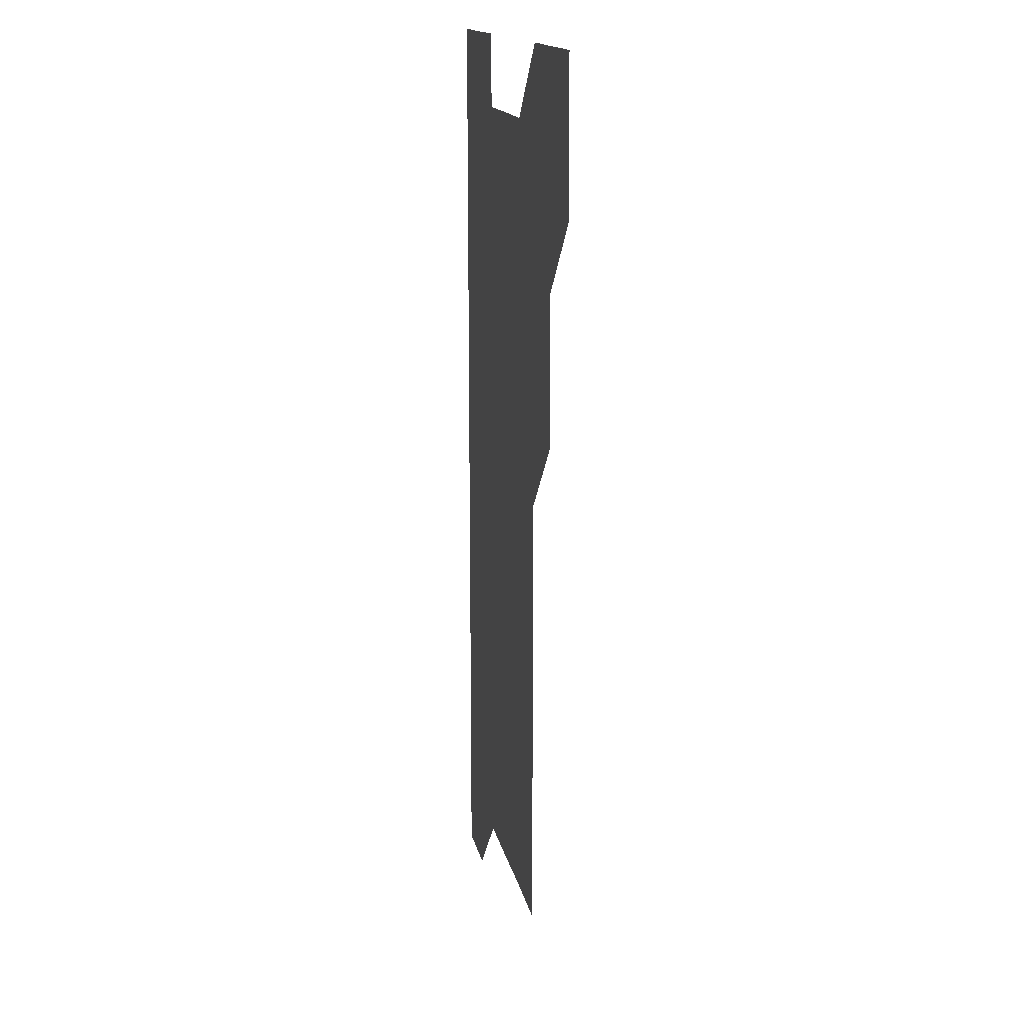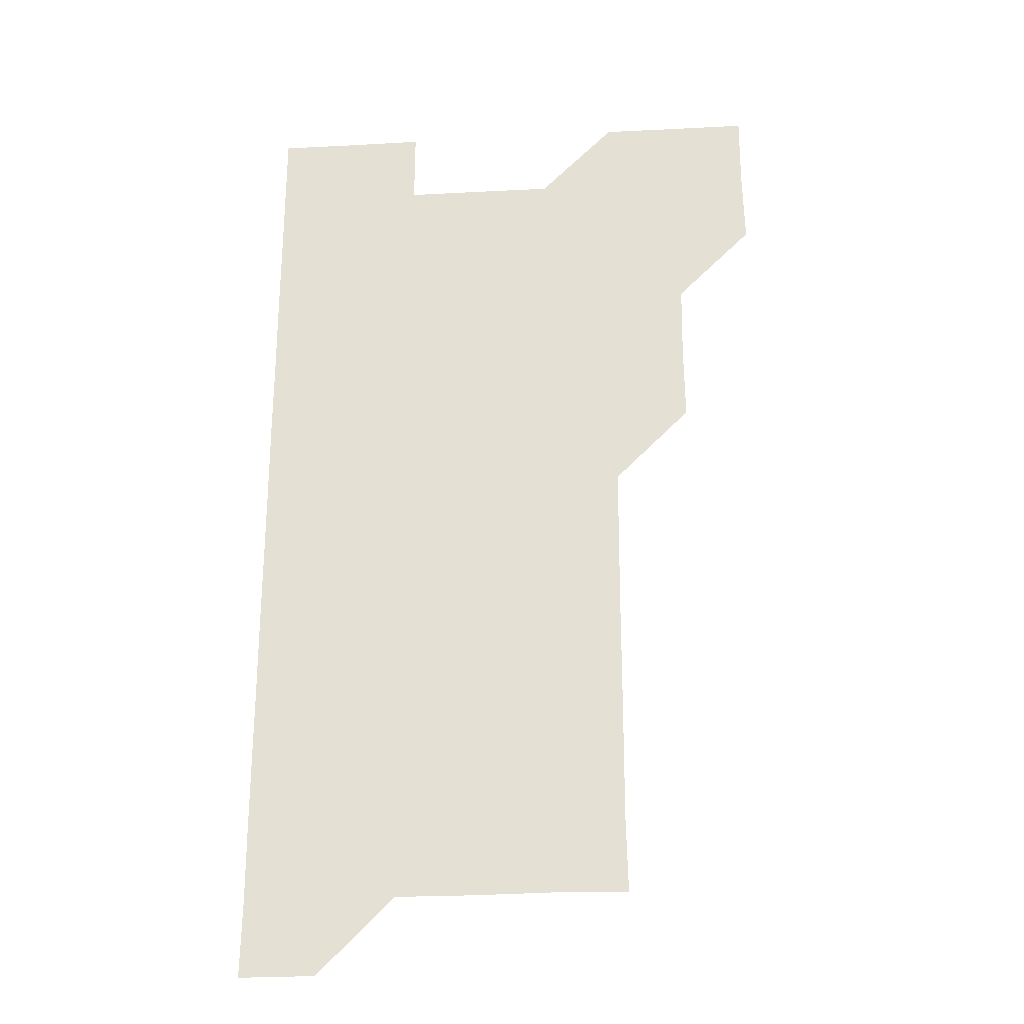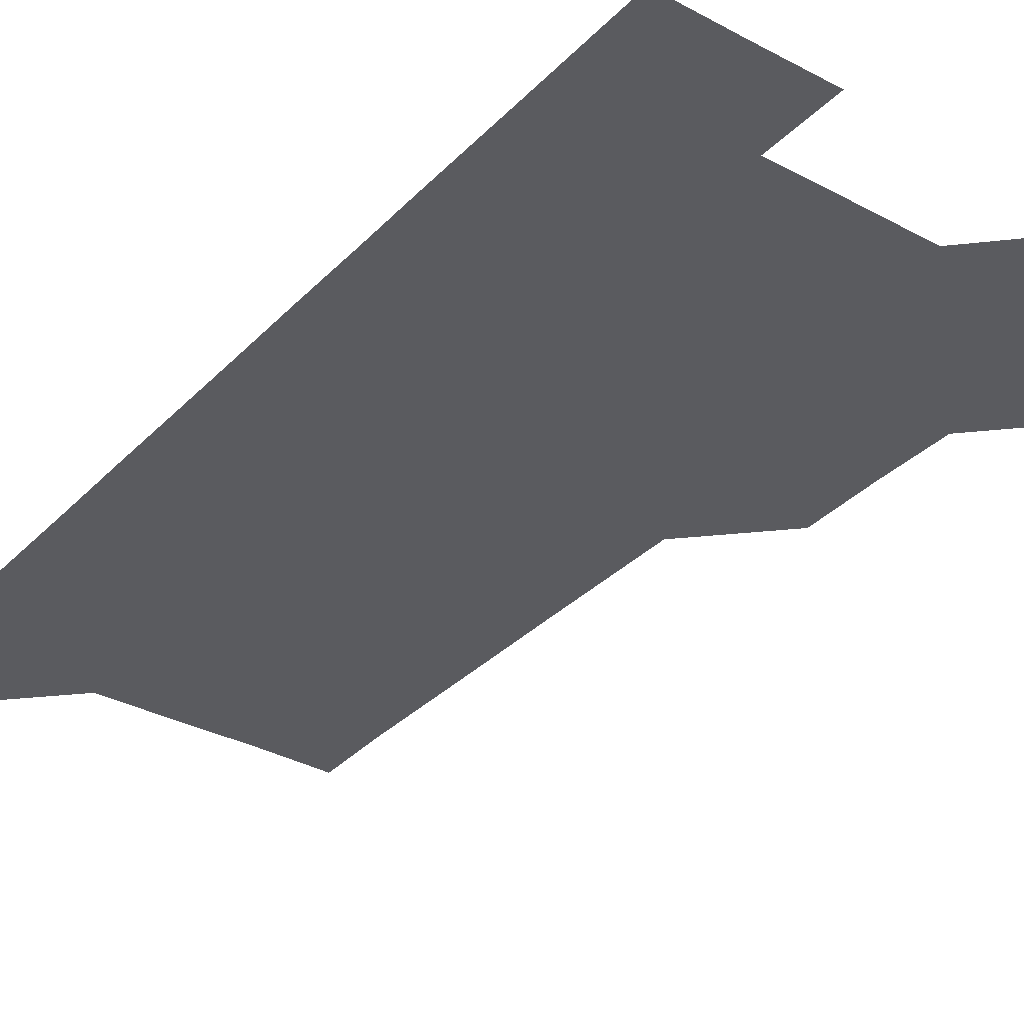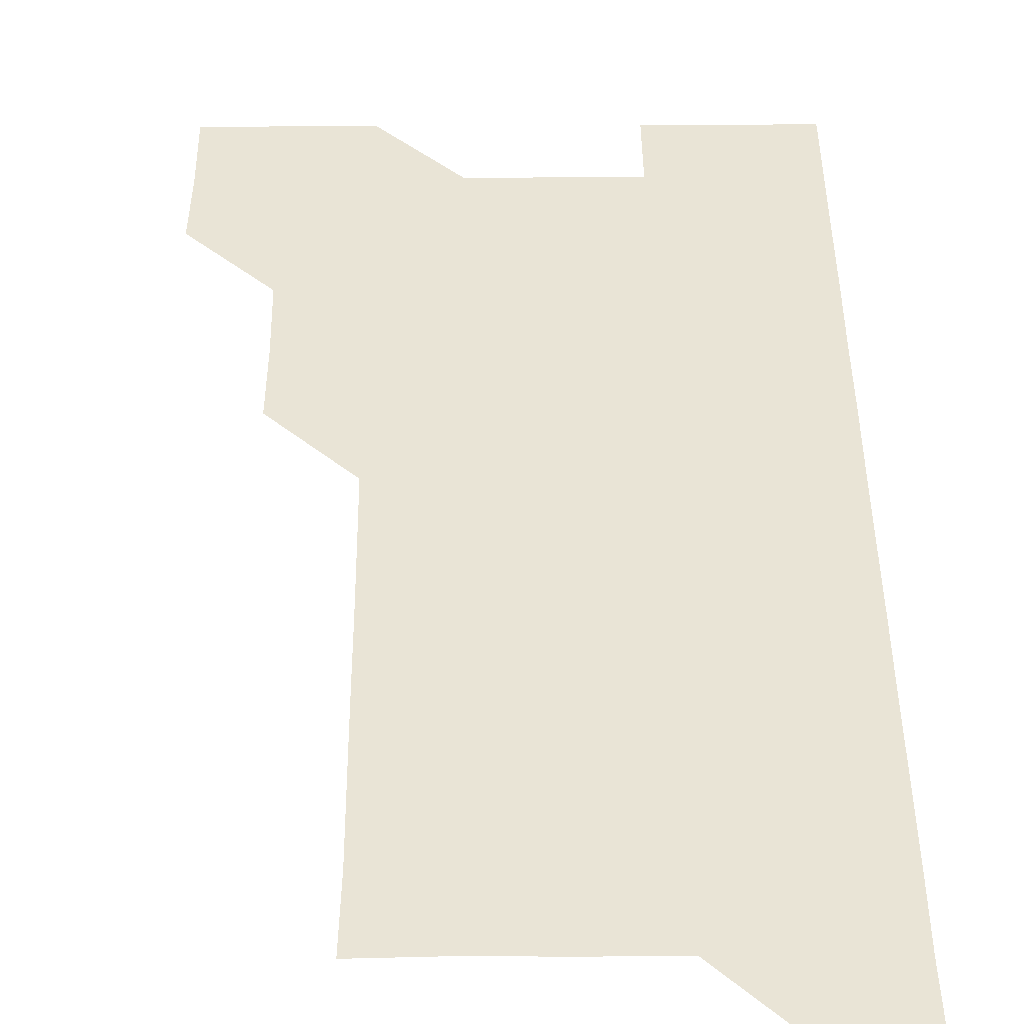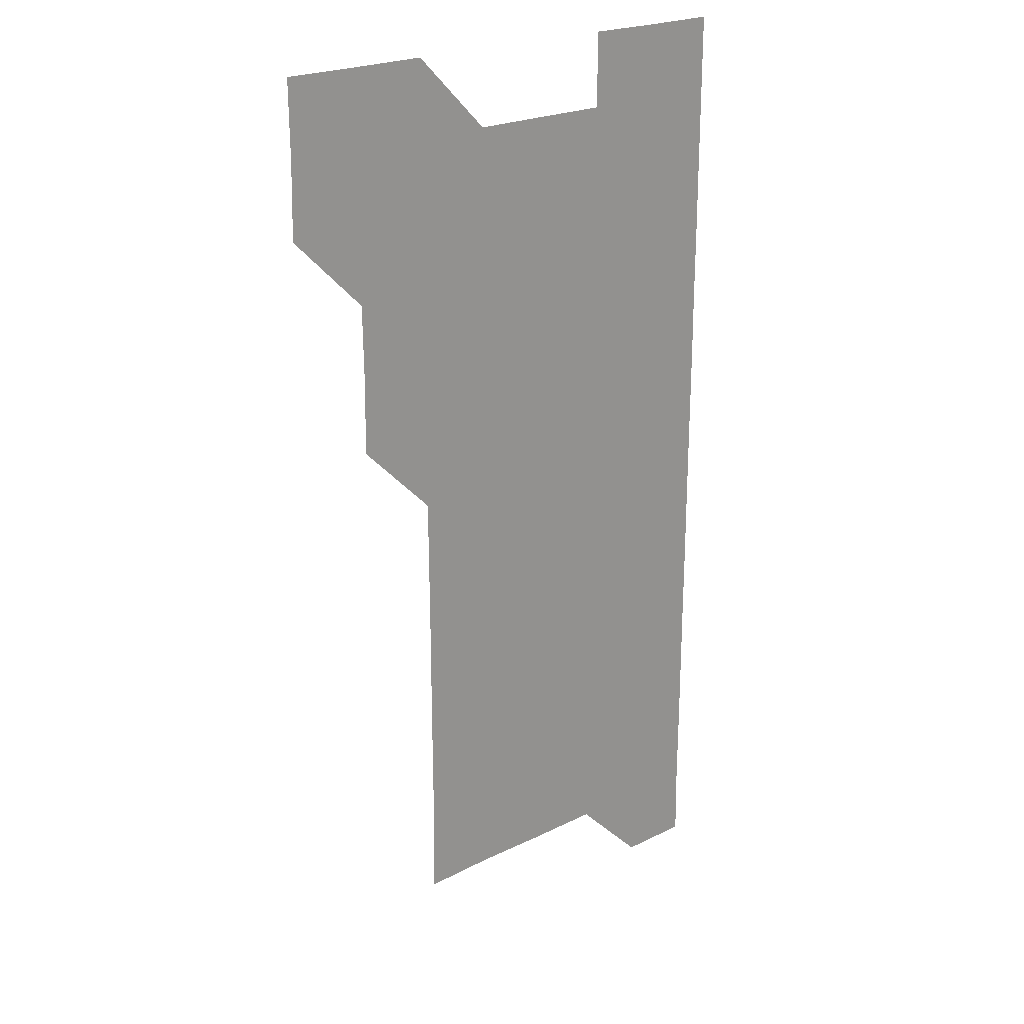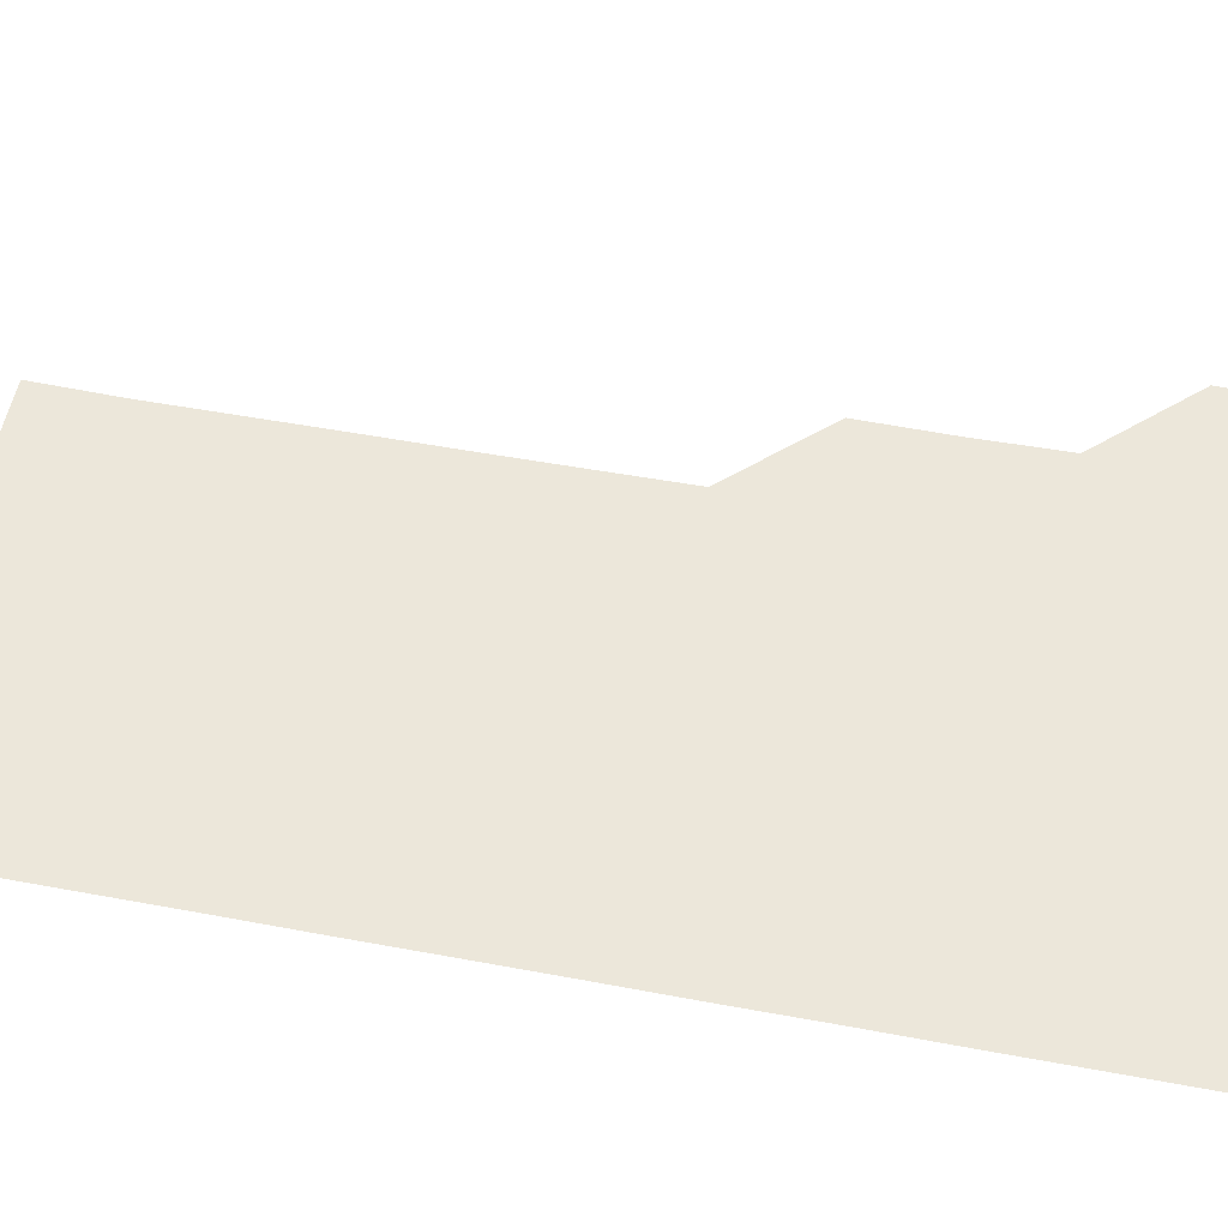
<metadata>
{"format":"obj","ext":"obj","renderer":"f3d","projection":"perspective","resolution":1024,"background":"white","views":[{"elev":15.4,"azim":-101.0,"up":"+Y"},{"elev":-26.6,"azim":-175.3,"up":"+Y"},{"elev":-33.4,"azim":143.6,"up":"+Z"},{"elev":42.5,"azim":-0.4,"up":"+Z"},{"elev":22.5,"azim":-40.5,"up":"+Y"},{"elev":50.9,"azim":101.7,"up":"+Z"}]}
</metadata>
<code>
v 480.6 510.8 0
v 481.2 540.8 0
v 481 571 0
v 510.7 420.7 0
v 511.1 450.8 0
v 510.7 480.9 0
v 511.5 511.2 0
v 511.1 541 0
v 511 571 0
v 540.7 210.7 0
v 541.4 240.3 0
v 541.3 270.6 0
v 541.2 300.6 0
v 541.2 330.7 0
v 541.1 360.7 0
v 540.9 390.8 0
v 541.2 421.2 0
v 541 451 0
v 541.1 481.1 0
v 541.1 511 0
v 541 540.9 0
v 540.9 571.1 0
v 570.5 211.3 0
v 571.2 241.3 0
v 571.2 271.2 0
v 571 301 0
v 571.1 331.2 0
v 571.1 361.2 0
v 571.1 391.2 0
v 571 421 0
v 571 451 0
v 571 481 0
v 571.2 511 0
v 570.9 540.9 0
v 600.9 210.9 0
v 601 241 0
v 601.1 271.3 0
v 601.1 301.2 0
v 601 331.1 0
v 601 361.1 0
v 601.1 391.2 0
v 601.1 421.2 0
v 601.1 451.1 0
v 601 481 0
v 601 511 0
v 601 541 0
v 631.4 211 0
v 631 241.4 0
v 631 271.3 0
v 631 301.2 0
v 631 331.3 0
v 631 360.9 0
v 630.9 391.3 0
v 631 421.1 0
v 630.9 451.2 0
v 631 481 0
v 631 511 0
v 631.1 540.9 0
v 631 571.1 0
v 661.5 180.9 0
v 660.9 211.2 0
v 660.8 241.3 0
v 660.8 271.3 0
v 660.9 301.1 0
v 660.8 331.4 0
v 660.9 361.2 0
v 661 390.9 0
v 660.8 421.2 0
v 661 451 0
v 661 481 0
v 660.9 511.1 0
v 660.9 541 0
v 661 570.9 0
v 691.1 180.8 0
v 690.7 210.7 0
v 690.8 240.6 0
v 690.8 270.6 0
v 690.8 300.7 0
v 690.9 330.6 0
v 690.9 360.8 0
v 690.9 390.8 0
v 691 420.8 0
v 690.9 450.9 0
v 691 480.9 0
v 691 511 0
v 691 541 0
v 691 571 0
f 6 7 1
f 1 7 2
f 7 8 2
f 2 8 3
f 8 9 3
f 16 17 4
f 4 17 5
f 17 18 5
f 5 18 6
f 18 19 6
f 6 19 7
f 19 20 7
f 7 20 8
f 20 21 8
f 8 21 9
f 21 22 9
f 10 23 11
f 23 24 11
f 11 24 12
f 24 25 12
f 12 25 13
f 25 26 13
f 13 26 14
f 26 27 14
f 14 27 15
f 27 28 15
f 15 28 16
f 28 29 16
f 16 29 17
f 29 30 17
f 17 30 18
f 30 31 18
f 18 31 19
f 31 32 19
f 19 32 20
f 32 33 20
f 20 33 21
f 33 34 21
f 21 34 22
f 23 35 24
f 35 36 24
f 24 36 25
f 36 37 25
f 25 37 26
f 37 38 26
f 26 38 27
f 38 39 27
f 27 39 28
f 39 40 28
f 28 40 29
f 40 41 29
f 29 41 30
f 41 42 30
f 30 42 31
f 42 43 31
f 31 43 32
f 43 44 32
f 32 44 33
f 44 45 33
f 33 45 34
f 45 46 34
f 35 47 36
f 47 48 36
f 36 48 37
f 48 49 37
f 37 49 38
f 49 50 38
f 38 50 39
f 50 51 39
f 39 51 40
f 51 52 40
f 40 52 41
f 52 53 41
f 41 53 42
f 53 54 42
f 42 54 43
f 54 55 43
f 43 55 44
f 55 56 44
f 44 56 45
f 56 57 45
f 45 57 46
f 57 58 46
f 60 61 47
f 47 61 48
f 61 62 48
f 48 62 49
f 62 63 49
f 49 63 50
f 63 64 50
f 50 64 51
f 64 65 51
f 51 65 52
f 65 66 52
f 52 66 53
f 66 67 53
f 53 67 54
f 67 68 54
f 54 68 55
f 68 69 55
f 55 69 56
f 69 70 56
f 56 70 57
f 70 71 57
f 57 71 58
f 71 72 58
f 58 72 59
f 72 73 59
f 60 74 61
f 74 75 61
f 61 75 62
f 75 76 62
f 62 76 63
f 76 77 63
f 63 77 64
f 77 78 64
f 64 78 65
f 78 79 65
f 65 79 66
f 79 80 66
f 66 80 67
f 80 81 67
f 67 81 68
f 81 82 68
f 68 82 69
f 82 83 69
f 69 83 70
f 83 84 70
f 70 84 71
f 84 85 71
f 71 85 72
f 85 86 72
f 72 86 73
f 86 87 73

</code>
